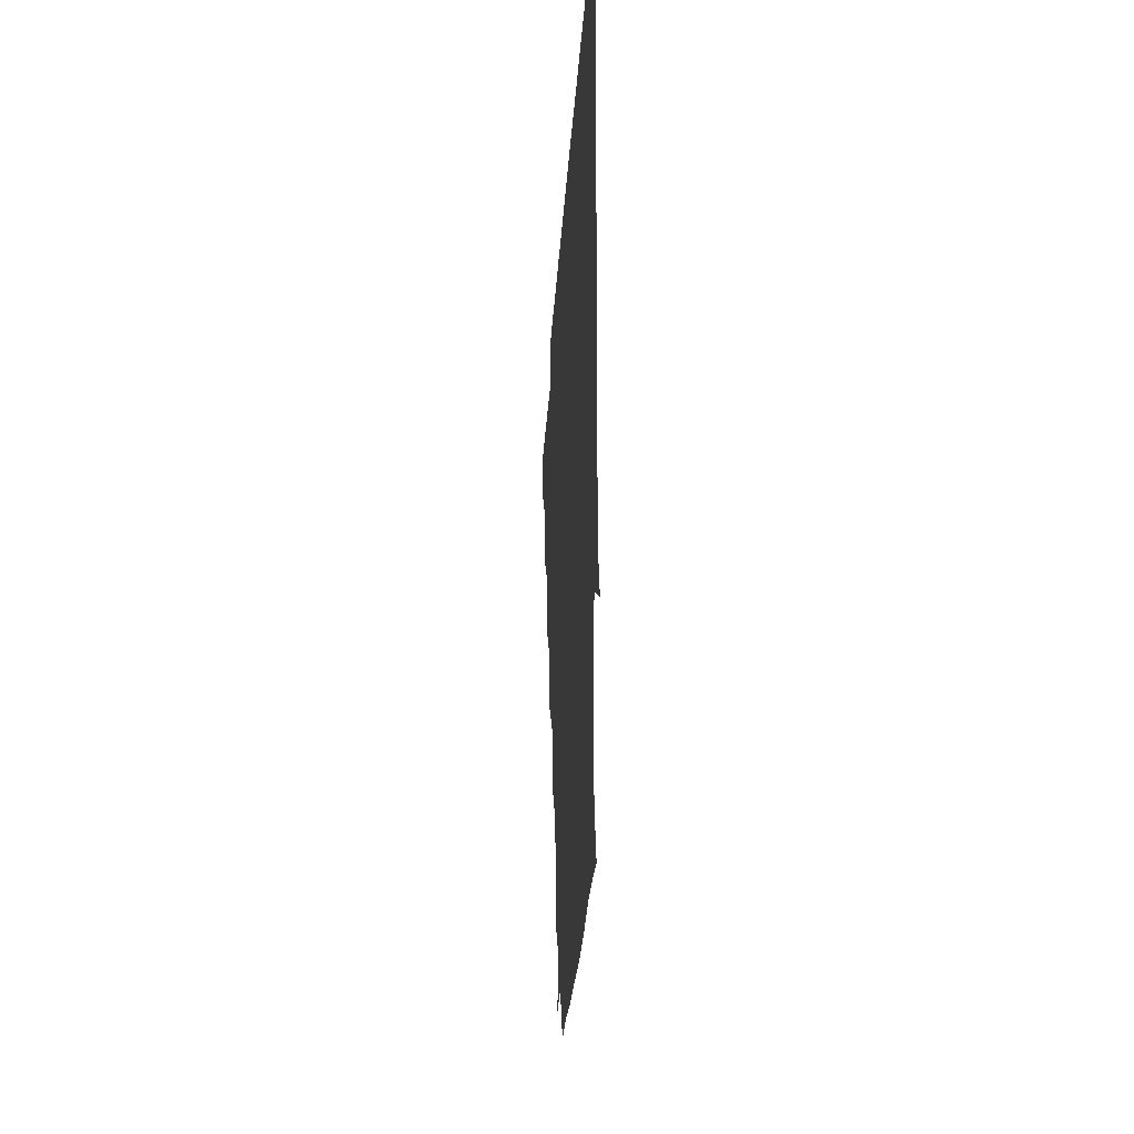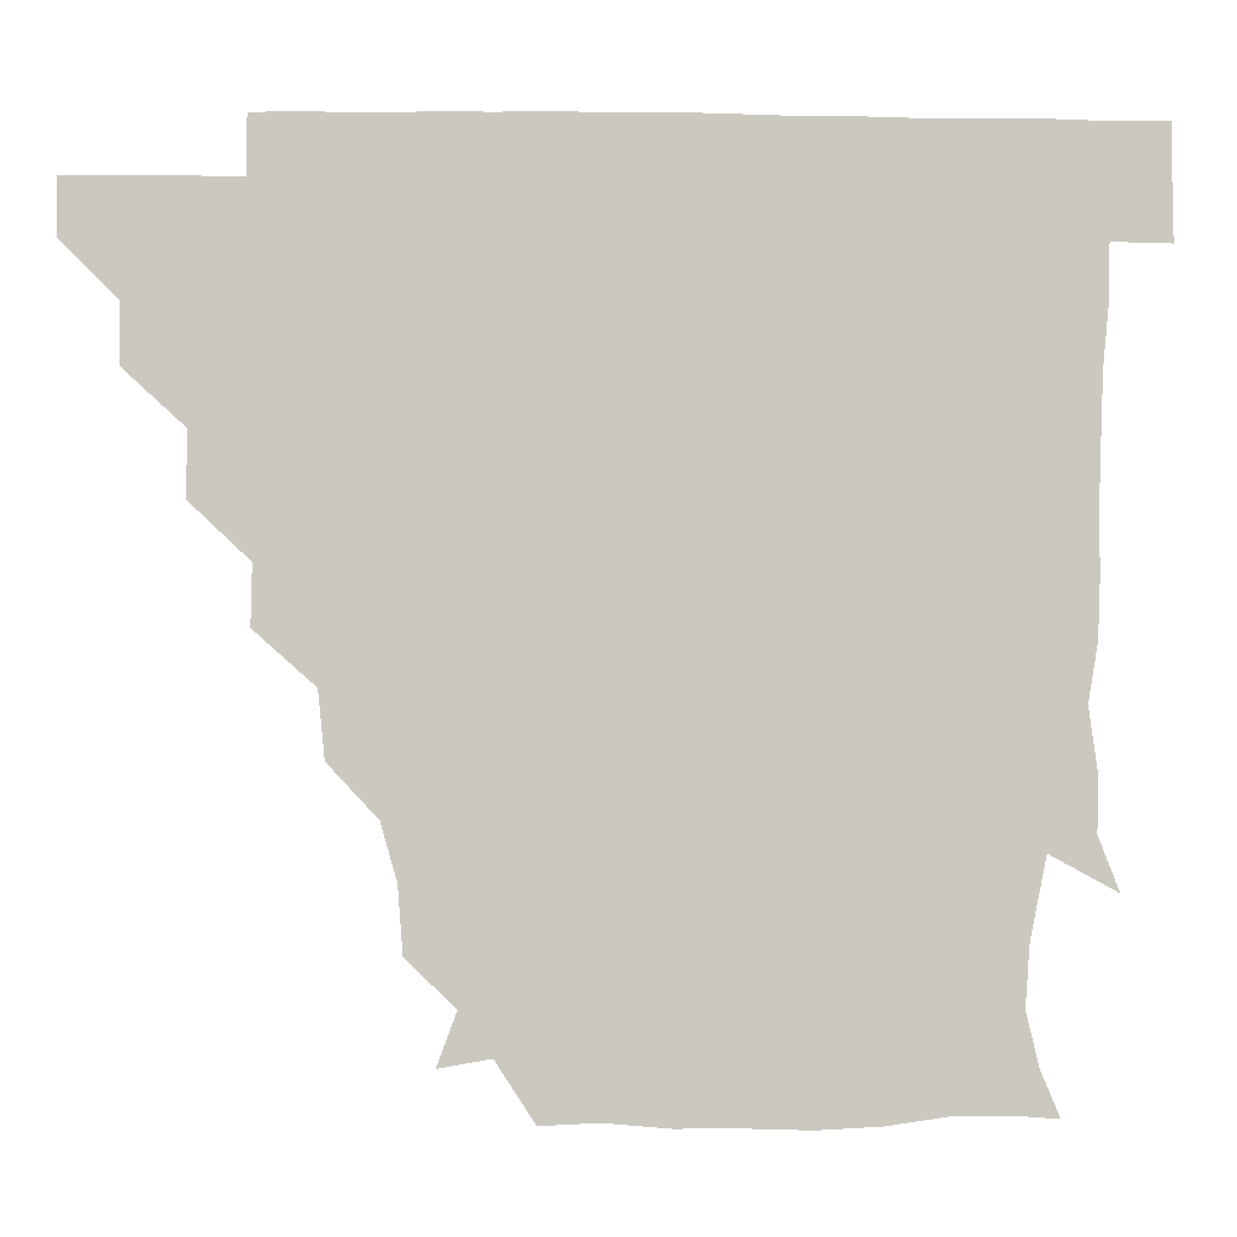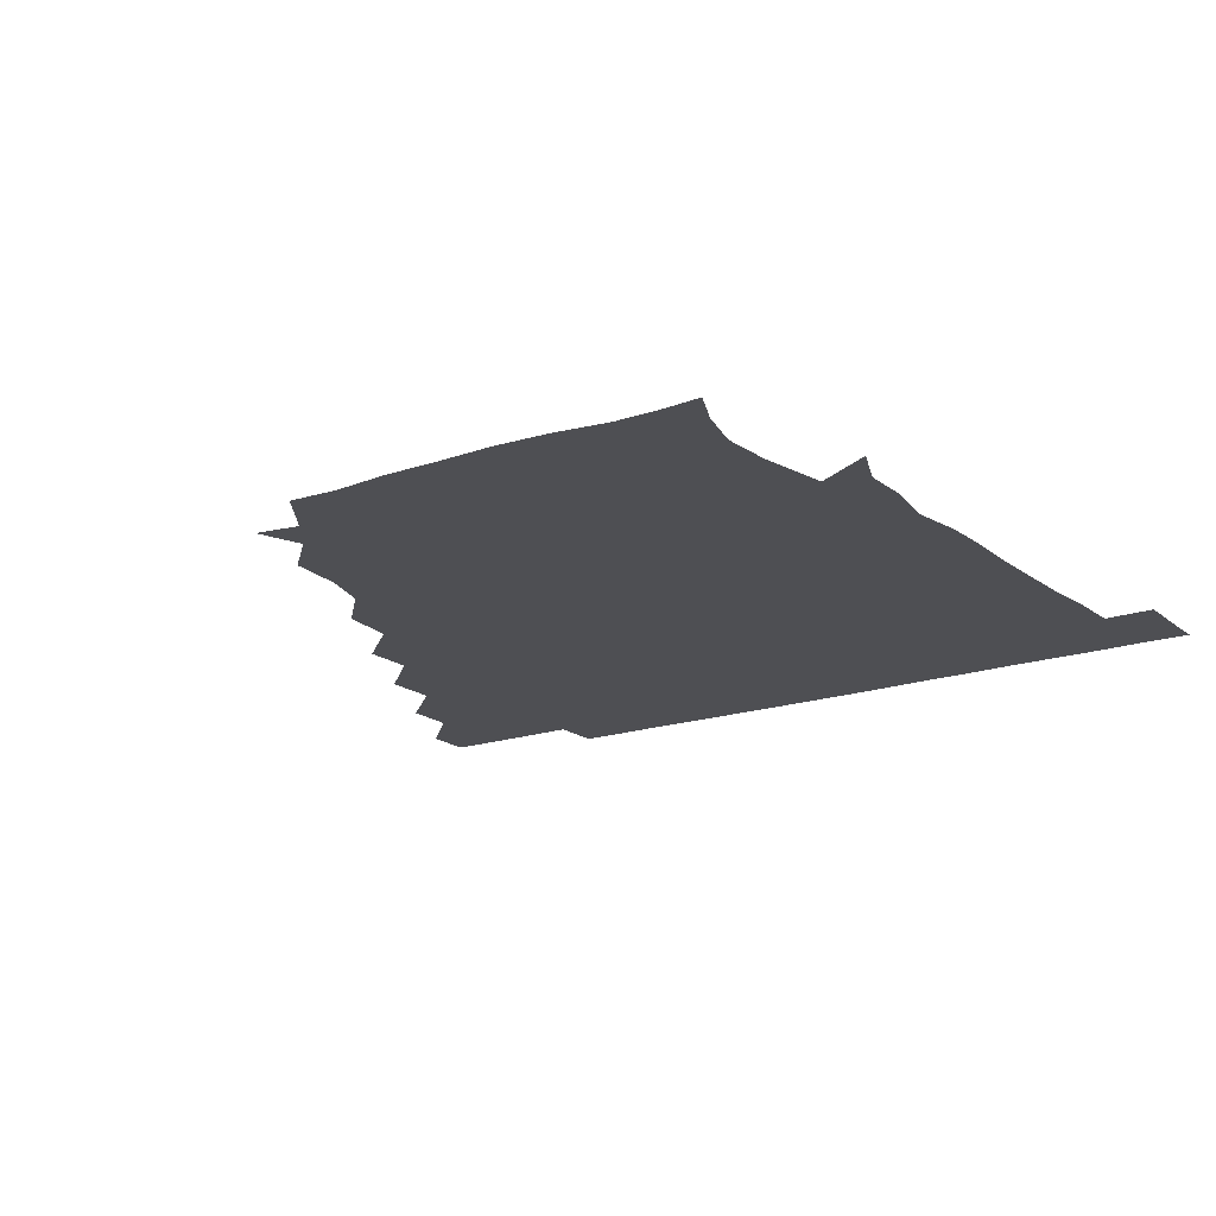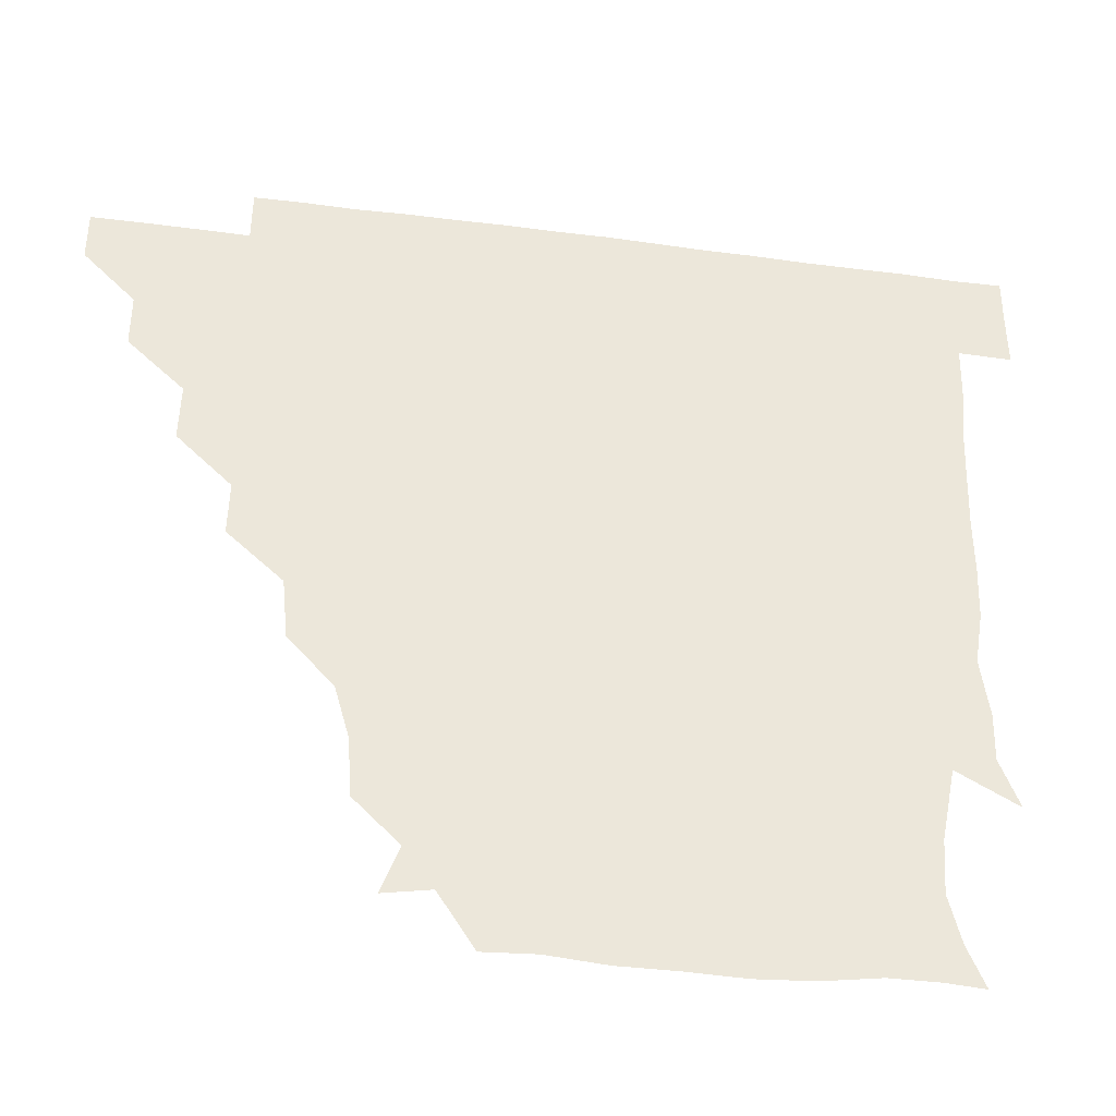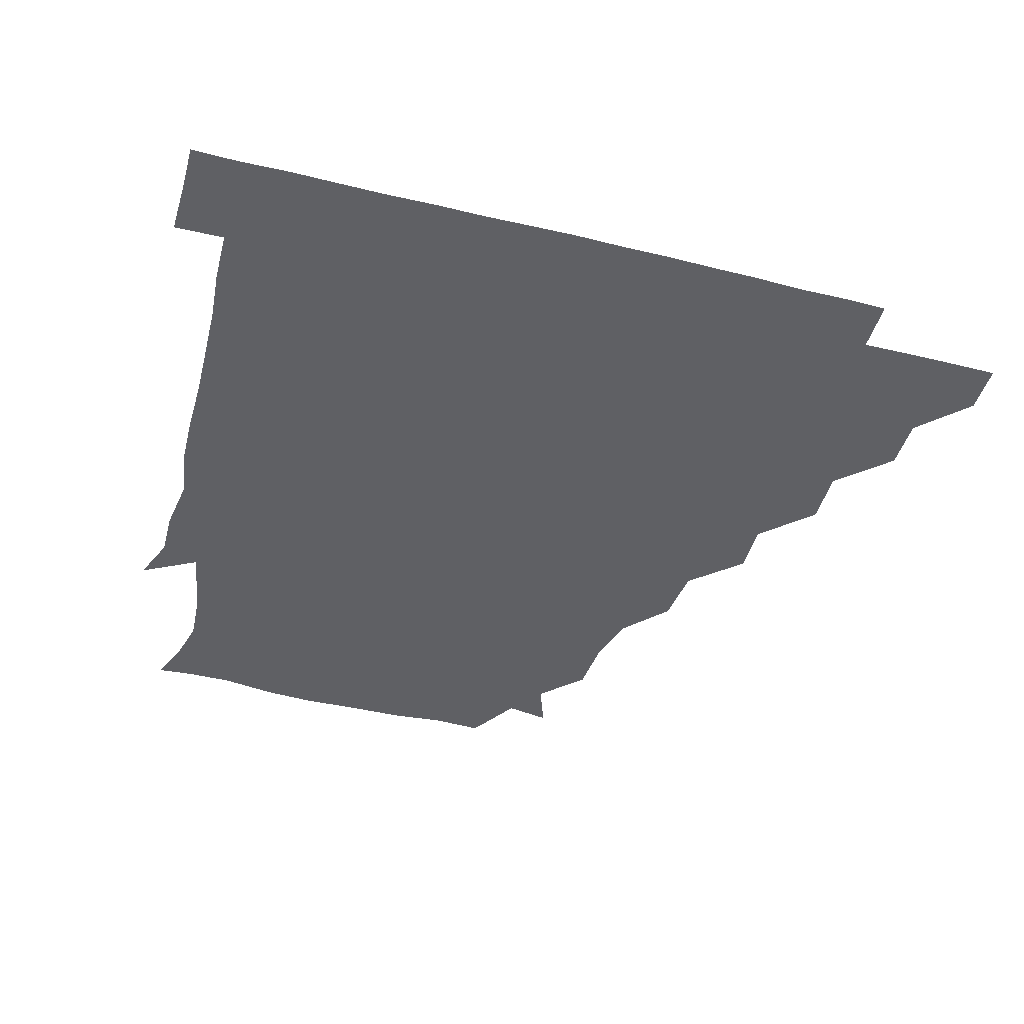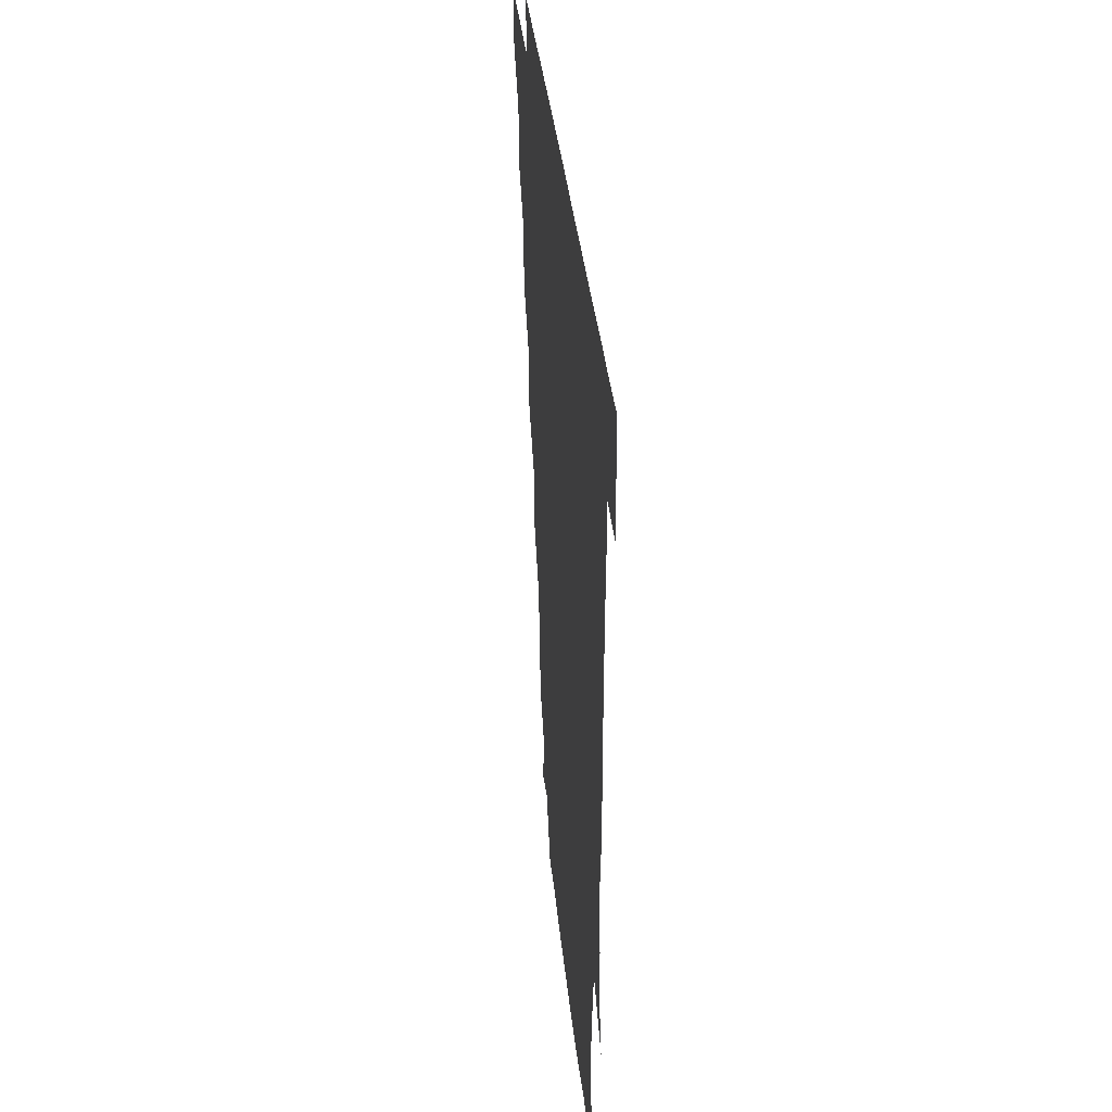
<metadata>
{"format":"obj","ext":"obj","renderer":"f3d","projection":"perspective","resolution":1024,"background":"white","views":[{"elev":-26.1,"azim":86.7,"up":"+Y"},{"elev":-2.0,"azim":-1.9,"up":"+Y"},{"elev":-18.1,"azim":33.6,"up":"+Z"},{"elev":-38.2,"azim":-9.3,"up":"+Y"},{"elev":-44.8,"azim":164.0,"up":"+Z"},{"elev":33.2,"azim":84.8,"up":"+Y"}]}
</metadata>
<code>
v 451 345.9 0
v 451 361 0
v 466.2 315 0
v 466.3 330.8 0
v 466.2 346 0
v 465.9 361.1 0
v 482.3 283 0
v 482.7 299.9 0
v 481.5 316.3 0
v 481.3 331.2 0
v 481.1 346 0
v 481.1 361 0
v 497.9 252.1 0
v 498.2 267.9 0
v 496.6 285 0
v 496.5 302 0
v 496.4 316.6 0
v 496.1 331.1 0
v 496.2 346 0
v 496.4 360.8 0
v 496.5 376.5 0
v 515.7 220.2 0
v 514 237.7 0
v 511.5 253.6 0
v 512.3 272.2 0
v 511.5 286.3 0
v 511.1 301.2 0
v 511.1 316.4 0
v 511.1 331.2 0
v 511.1 345.8 0
v 511.1 360.4 0
v 510.8 376.7 0
v 534.5 173.6 0
v 533.2 190.9 0
v 529 206 0
v 527.5 225.7 0
v 527.2 241.4 0
v 527.1 257.5 0
v 526.8 272.5 0
v 526.6 287 0
v 526.1 301.2 0
v 526 316 0
v 525.9 330.9 0
v 526.1 345.8 0
v 526 361 0
v 526 376.5 0
v 542.4 146.8 0
v 547.6 160.8 0
v 545.6 179.1 0
v 543.2 195.9 0
v 542.4 211.5 0
v 541.6 225.4 0
v 541.3 242.5 0
v 541.9 257 0
v 541.3 272.1 0
v 541.2 286.3 0
v 541.5 301.6 0
v 541.2 316.2 0
v 540.9 331 0
v 541.3 345.6 0
v 541.1 360.8 0
v 541 376.9 0
v 556.1 149.2 0
v 558 164.5 0
v 557.7 183.9 0
v 557.8 196.7 0
v 556.3 212.2 0
v 557 226.6 0
v 556 242 0
v 556.6 258.1 0
v 555.9 270.9 0
v 556.3 286.5 0
v 556.3 301.5 0
v 556.3 316.3 0
v 557 330.9 0
v 556.1 345.9 0
v 556.2 360.4 0
v 555.9 376.9 0
v 566.6 133.1 0
v 570.9 152.7 0
v 572.7 166.9 0
v 571.4 183.5 0
v 571.7 198.3 0
v 571.5 212.6 0
v 571.7 228.6 0
v 571.9 241.9 0
v 571.1 257.8 0
v 571.1 271.3 0
v 571.5 287 0
v 571.1 301.3 0
v 571 315.7 0
v 571.4 330.9 0
v 571.1 345.9 0
v 571.2 360 0
v 570.6 377.1 0
v 581.9 133.8 0
v 586.6 152.2 0
v 586.2 167.7 0
v 587.5 182.6 0
v 586.2 197 0
v 586.3 211.9 0
v 586.2 226.5 0
v 586 242.8 0
v 586 257.1 0
v 586.3 271.3 0
v 586.3 287.1 0
v 585.9 300.9 0
v 586.1 316 0
v 586.4 330.8 0
v 586 346 0
v 586 360.6 0
v 585.6 377 0
v 599 132.3 0
v 602.3 152.2 0
v 600.8 167.2 0
v 601.9 182.9 0
v 600.9 198 0
v 601.1 212.1 0
v 601.4 228.3 0
v 601 242.1 0
v 601.1 256 0
v 601.1 271.9 0
v 601 286.8 0
v 601.3 301.5 0
v 601 316 0
v 601.2 330.7 0
v 601 346 0
v 601.1 360.8 0
v 600.3 377.1 0
v 616.3 132.3 0
v 616.9 152.7 0
v 616.7 167.6 0
v 616.5 183.4 0
v 615.9 197.6 0
v 615.8 212.5 0
v 615.8 228 0
v 615.8 242 0
v 616.3 257.5 0
v 616.1 272.3 0
v 616.1 286.2 0
v 616.2 301.8 0
v 616.3 316.3 0
v 616 331.2 0
v 615.8 346.2 0
v 616.4 360.5 0
v 615 376.8 0
v 633 131.8 0
v 630.5 152.1 0
v 631.6 168.1 0
v 630.5 184.3 0
v 631 198.6 0
v 630.7 212.8 0
v 630.4 228 0
v 631.2 241.8 0
v 631.3 256.9 0
v 631 271.4 0
v 631.3 286.3 0
v 631.1 301.2 0
v 631.2 316.5 0
v 631.4 331.1 0
v 631.3 345.8 0
v 631.8 360 0
v 629.9 376.4 0
v 649.8 132.7 0
v 644.7 151.9 0
v 645.8 168.7 0
v 645 184.4 0
v 645.6 199.1 0
v 645.7 212.8 0
v 645.6 227 0
v 645.7 241.9 0
v 646.1 257.8 0
v 646.1 271.4 0
v 646 287.3 0
v 646.2 301.6 0
v 646.2 316.4 0
v 646.2 331.1 0
v 646.5 345.8 0
v 646.4 360.4 0
v 645 376.4 0
v 666.7 135.1 0
v 660 151.3 0
v 659.1 168.2 0
v 659.3 184.1 0
v 660.2 199.5 0
v 660.3 212.8 0
v 660.5 227.1 0
v 660.6 241.7 0
v 660.2 257.9 0
v 660.9 272.6 0
v 661.3 286.4 0
v 660.9 302.1 0
v 661.1 316.4 0
v 661.3 331.3 0
v 661.6 345.8 0
v 661.2 360.6 0
v 660.4 376.1 0
v 680.9 135.1 0
v 674.7 149.4 0
v 672 166 0
v 673.4 181.4 0
v 674.8 199 0
v 674.3 212.2 0
v 674.4 227.1 0
v 674.6 242.1 0
v 674.7 257.5 0
v 675 272.4 0
v 675.3 288.6 0
v 675.8 301.7 0
v 676.1 316.8 0
v 676.1 331.1 0
v 676.6 345.9 0
v 675.9 361.3 0
v 675.7 376.1 0
v 692.4 134.2 0
v 687.4 146.1 0
v 684 160.3 0
v 685.1 176.3 0
v 689.4 197.9 0
v 687.3 211.2 0
v 687.2 226.2 0
v 688.1 239.6 0
v 688.7 255.9 0
v 688.6 271.8 0
v 688.6 287.6 0
v 690 301.1 0
v 690.5 317.1 0
v 690.9 331.6 0
v 691 346.1 0
v 690.9 361.1 0
v 690.3 376.2 0
v 707.1 188.3 0
v 701.6 202.4 0
v 701.9 216.6 0
v 699.6 233.8 0
v 702.1 249.3 0
v 702.6 265.1 0
v 702.5 281.4 0
v 703 297.8 0
v 703.6 315 0
v 705.1 330.6 0
v 705.4 346.2 0
v 706 361 0
v 706.2 375.7 0
v 721.1 345.8 0
v 720.9 361 0
v 721 375.9 0
f 4 5 1
f 1 5 2
f 5 6 2
f 8 9 3
f 3 9 4
f 9 10 4
f 4 10 5
f 10 11 5
f 5 11 6
f 11 12 6
f 14 15 7
f 7 15 8
f 15 16 8
f 8 16 9
f 16 17 9
f 9 17 10
f 17 18 10
f 10 18 11
f 18 19 11
f 11 19 12
f 19 20 12
f 23 24 13
f 13 24 14
f 24 25 14
f 14 25 15
f 25 26 15
f 15 26 16
f 26 27 16
f 16 27 17
f 27 28 17
f 17 28 18
f 28 29 18
f 18 29 19
f 29 30 19
f 19 30 20
f 30 31 20
f 20 31 21
f 31 32 21
f 35 36 22
f 22 36 23
f 36 37 23
f 23 37 24
f 37 38 24
f 24 38 25
f 38 39 25
f 25 39 26
f 39 40 26
f 26 40 27
f 40 41 27
f 27 41 28
f 41 42 28
f 28 42 29
f 42 43 29
f 29 43 30
f 43 44 30
f 30 44 31
f 44 45 31
f 31 45 32
f 45 46 32
f 48 49 33
f 33 49 34
f 49 50 34
f 34 50 35
f 50 51 35
f 35 51 36
f 51 52 36
f 36 52 37
f 52 53 37
f 37 53 38
f 53 54 38
f 38 54 39
f 54 55 39
f 39 55 40
f 55 56 40
f 40 56 41
f 56 57 41
f 41 57 42
f 57 58 42
f 42 58 43
f 58 59 43
f 43 59 44
f 59 60 44
f 44 60 45
f 60 61 45
f 45 61 46
f 61 62 46
f 47 63 48
f 63 64 48
f 48 64 49
f 64 65 49
f 49 65 50
f 65 66 50
f 50 66 51
f 66 67 51
f 51 67 52
f 67 68 52
f 52 68 53
f 68 69 53
f 53 69 54
f 69 70 54
f 54 70 55
f 70 71 55
f 55 71 56
f 71 72 56
f 56 72 57
f 72 73 57
f 57 73 58
f 73 74 58
f 58 74 59
f 74 75 59
f 59 75 60
f 75 76 60
f 60 76 61
f 76 77 61
f 61 77 62
f 77 78 62
f 79 80 63
f 63 80 64
f 80 81 64
f 64 81 65
f 81 82 65
f 65 82 66
f 82 83 66
f 66 83 67
f 83 84 67
f 67 84 68
f 84 85 68
f 68 85 69
f 85 86 69
f 69 86 70
f 86 87 70
f 70 87 71
f 87 88 71
f 71 88 72
f 88 89 72
f 72 89 73
f 89 90 73
f 73 90 74
f 90 91 74
f 74 91 75
f 91 92 75
f 75 92 76
f 92 93 76
f 76 93 77
f 93 94 77
f 77 94 78
f 94 95 78
f 79 96 80
f 96 97 80
f 80 97 81
f 97 98 81
f 81 98 82
f 98 99 82
f 82 99 83
f 99 100 83
f 83 100 84
f 100 101 84
f 84 101 85
f 101 102 85
f 85 102 86
f 102 103 86
f 86 103 87
f 103 104 87
f 87 104 88
f 104 105 88
f 88 105 89
f 105 106 89
f 89 106 90
f 106 107 90
f 90 107 91
f 107 108 91
f 91 108 92
f 108 109 92
f 92 109 93
f 109 110 93
f 93 110 94
f 110 111 94
f 94 111 95
f 111 112 95
f 96 113 97
f 113 114 97
f 97 114 98
f 114 115 98
f 98 115 99
f 115 116 99
f 99 116 100
f 116 117 100
f 100 117 101
f 117 118 101
f 101 118 102
f 118 119 102
f 102 119 103
f 119 120 103
f 103 120 104
f 120 121 104
f 104 121 105
f 121 122 105
f 105 122 106
f 122 123 106
f 106 123 107
f 123 124 107
f 107 124 108
f 124 125 108
f 108 125 109
f 125 126 109
f 109 126 110
f 126 127 110
f 110 127 111
f 127 128 111
f 111 128 112
f 128 129 112
f 113 130 114
f 130 131 114
f 114 131 115
f 131 132 115
f 115 132 116
f 132 133 116
f 116 133 117
f 133 134 117
f 117 134 118
f 134 135 118
f 118 135 119
f 135 136 119
f 119 136 120
f 136 137 120
f 120 137 121
f 137 138 121
f 121 138 122
f 138 139 122
f 122 139 123
f 139 140 123
f 123 140 124
f 140 141 124
f 124 141 125
f 141 142 125
f 125 142 126
f 142 143 126
f 126 143 127
f 143 144 127
f 127 144 128
f 144 145 128
f 128 145 129
f 145 146 129
f 130 147 131
f 147 148 131
f 131 148 132
f 148 149 132
f 132 149 133
f 149 150 133
f 133 150 134
f 150 151 134
f 134 151 135
f 151 152 135
f 135 152 136
f 152 153 136
f 136 153 137
f 153 154 137
f 137 154 138
f 154 155 138
f 138 155 139
f 155 156 139
f 139 156 140
f 156 157 140
f 140 157 141
f 157 158 141
f 141 158 142
f 158 159 142
f 142 159 143
f 159 160 143
f 143 160 144
f 160 161 144
f 144 161 145
f 161 162 145
f 145 162 146
f 162 163 146
f 147 164 148
f 164 165 148
f 148 165 149
f 165 166 149
f 149 166 150
f 166 167 150
f 150 167 151
f 167 168 151
f 151 168 152
f 168 169 152
f 152 169 153
f 169 170 153
f 153 170 154
f 170 171 154
f 154 171 155
f 171 172 155
f 155 172 156
f 172 173 156
f 156 173 157
f 173 174 157
f 157 174 158
f 174 175 158
f 158 175 159
f 175 176 159
f 159 176 160
f 176 177 160
f 160 177 161
f 177 178 161
f 161 178 162
f 178 179 162
f 162 179 163
f 179 180 163
f 164 181 165
f 181 182 165
f 165 182 166
f 182 183 166
f 166 183 167
f 183 184 167
f 167 184 168
f 184 185 168
f 168 185 169
f 185 186 169
f 169 186 170
f 186 187 170
f 170 187 171
f 187 188 171
f 171 188 172
f 188 189 172
f 172 189 173
f 189 190 173
f 173 190 174
f 190 191 174
f 174 191 175
f 191 192 175
f 175 192 176
f 192 193 176
f 176 193 177
f 193 194 177
f 177 194 178
f 194 195 178
f 178 195 179
f 195 196 179
f 179 196 180
f 196 197 180
f 181 198 182
f 198 199 182
f 182 199 183
f 199 200 183
f 183 200 184
f 200 201 184
f 184 201 185
f 201 202 185
f 185 202 186
f 202 203 186
f 186 203 187
f 203 204 187
f 187 204 188
f 204 205 188
f 188 205 189
f 205 206 189
f 189 206 190
f 206 207 190
f 190 207 191
f 207 208 191
f 191 208 192
f 208 209 192
f 192 209 193
f 209 210 193
f 193 210 194
f 210 211 194
f 194 211 195
f 211 212 195
f 195 212 196
f 212 213 196
f 196 213 197
f 213 214 197
f 198 215 199
f 215 216 199
f 199 216 200
f 216 217 200
f 200 217 201
f 217 218 201
f 201 218 202
f 218 219 202
f 202 219 203
f 219 220 203
f 203 220 204
f 220 221 204
f 204 221 205
f 221 222 205
f 205 222 206
f 222 223 206
f 206 223 207
f 223 224 207
f 207 224 208
f 224 225 208
f 208 225 209
f 225 226 209
f 209 226 210
f 226 227 210
f 210 227 211
f 227 228 211
f 211 228 212
f 228 229 212
f 212 229 213
f 229 230 213
f 213 230 214
f 230 231 214
f 219 232 220
f 232 233 220
f 220 233 221
f 233 234 221
f 221 234 222
f 234 235 222
f 222 235 223
f 235 236 223
f 223 236 224
f 236 237 224
f 224 237 225
f 237 238 225
f 225 238 226
f 238 239 226
f 226 239 227
f 239 240 227
f 227 240 228
f 240 241 228
f 228 241 229
f 241 242 229
f 229 242 230
f 242 243 230
f 230 243 231
f 243 244 231
f 242 245 243
f 245 246 243
f 243 246 244
f 246 247 244

</code>
